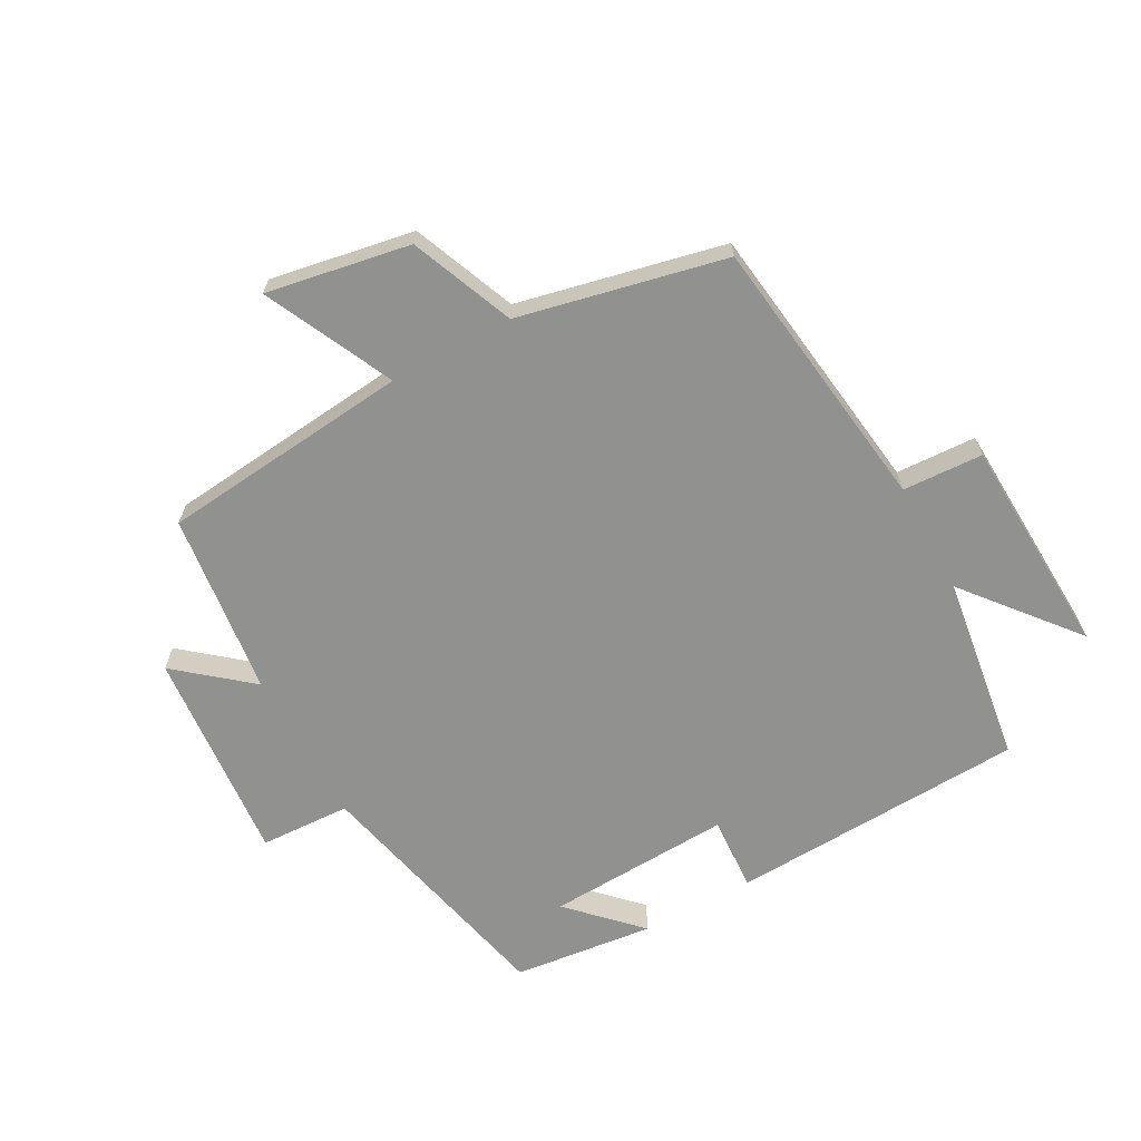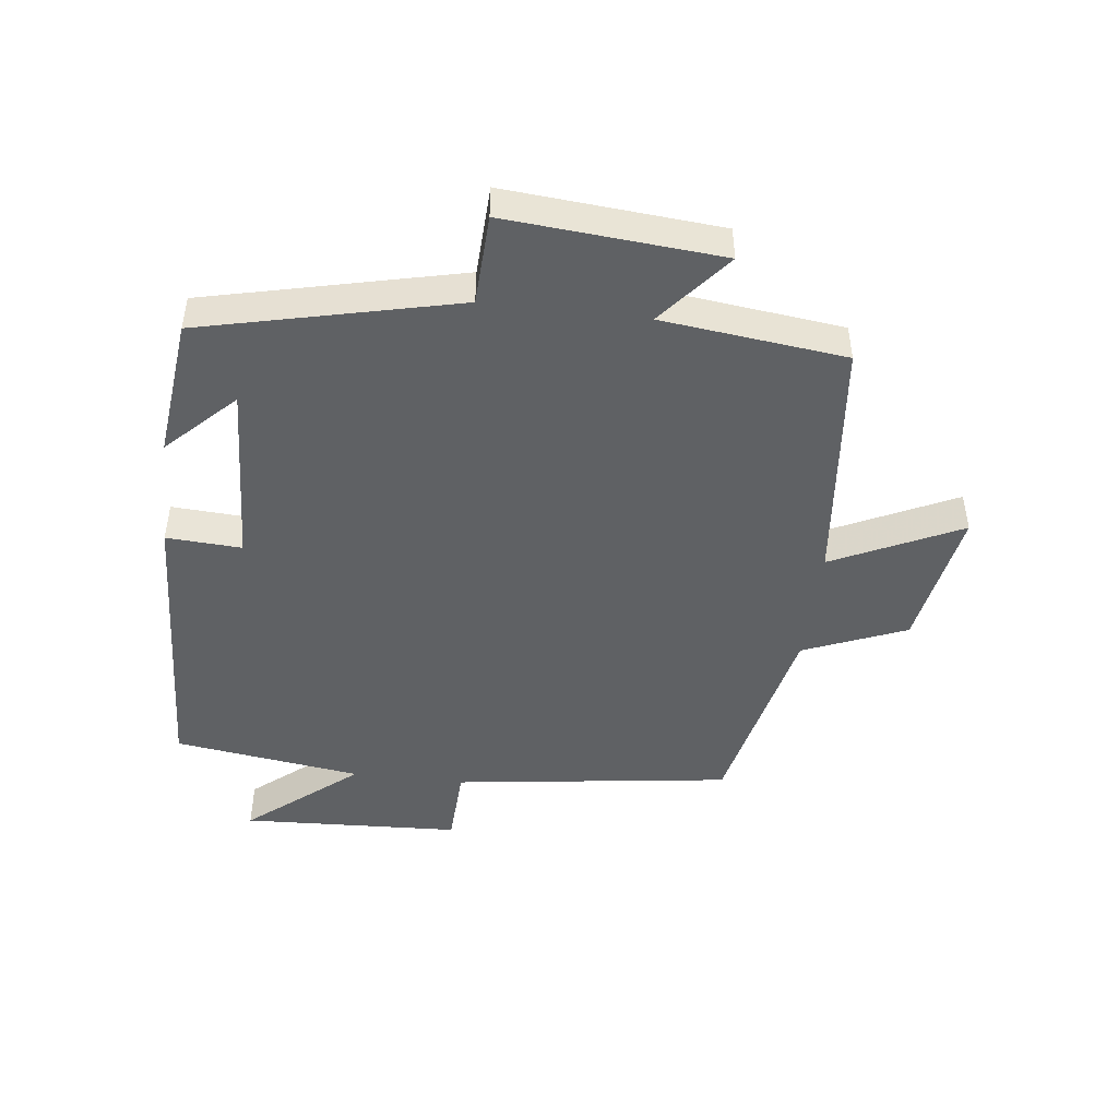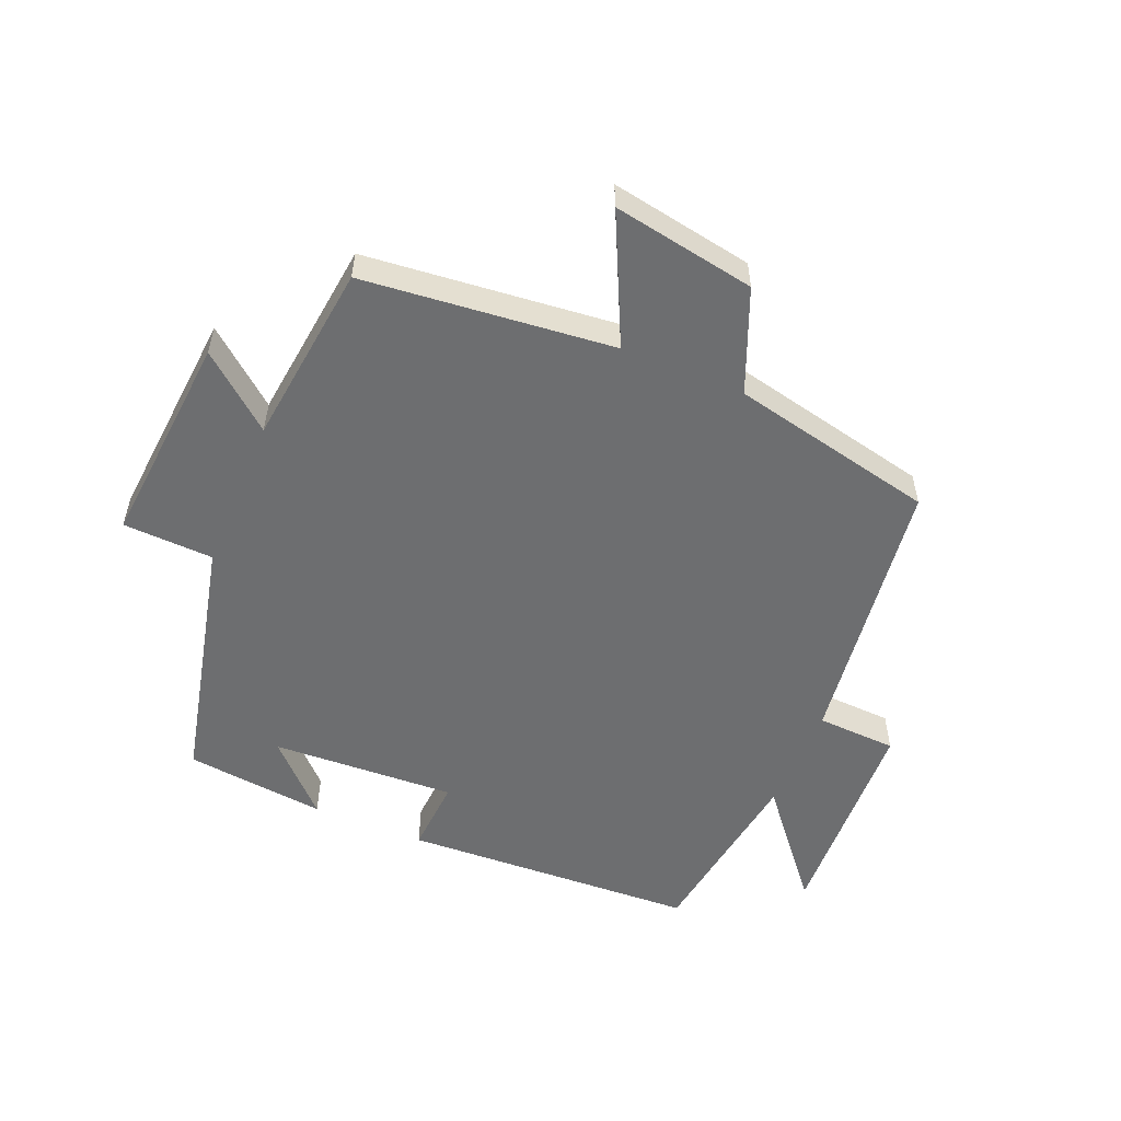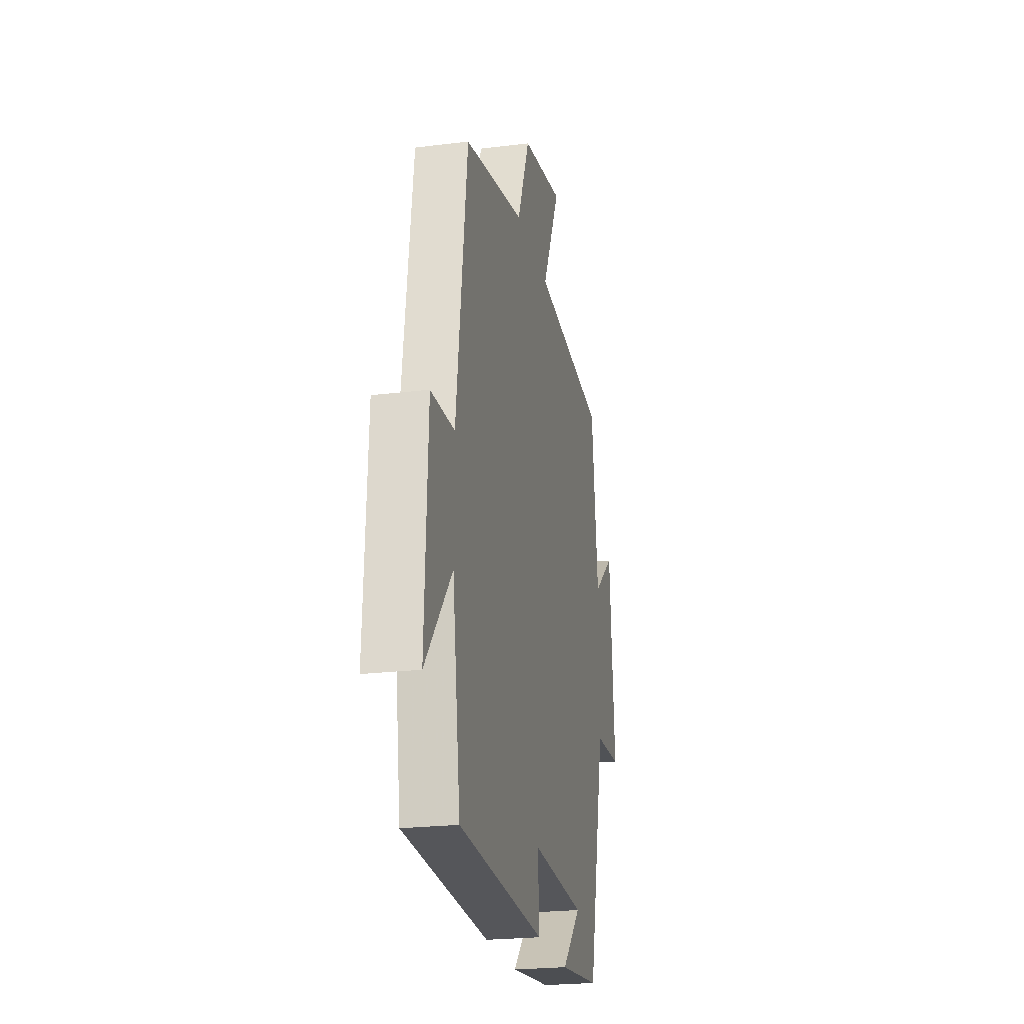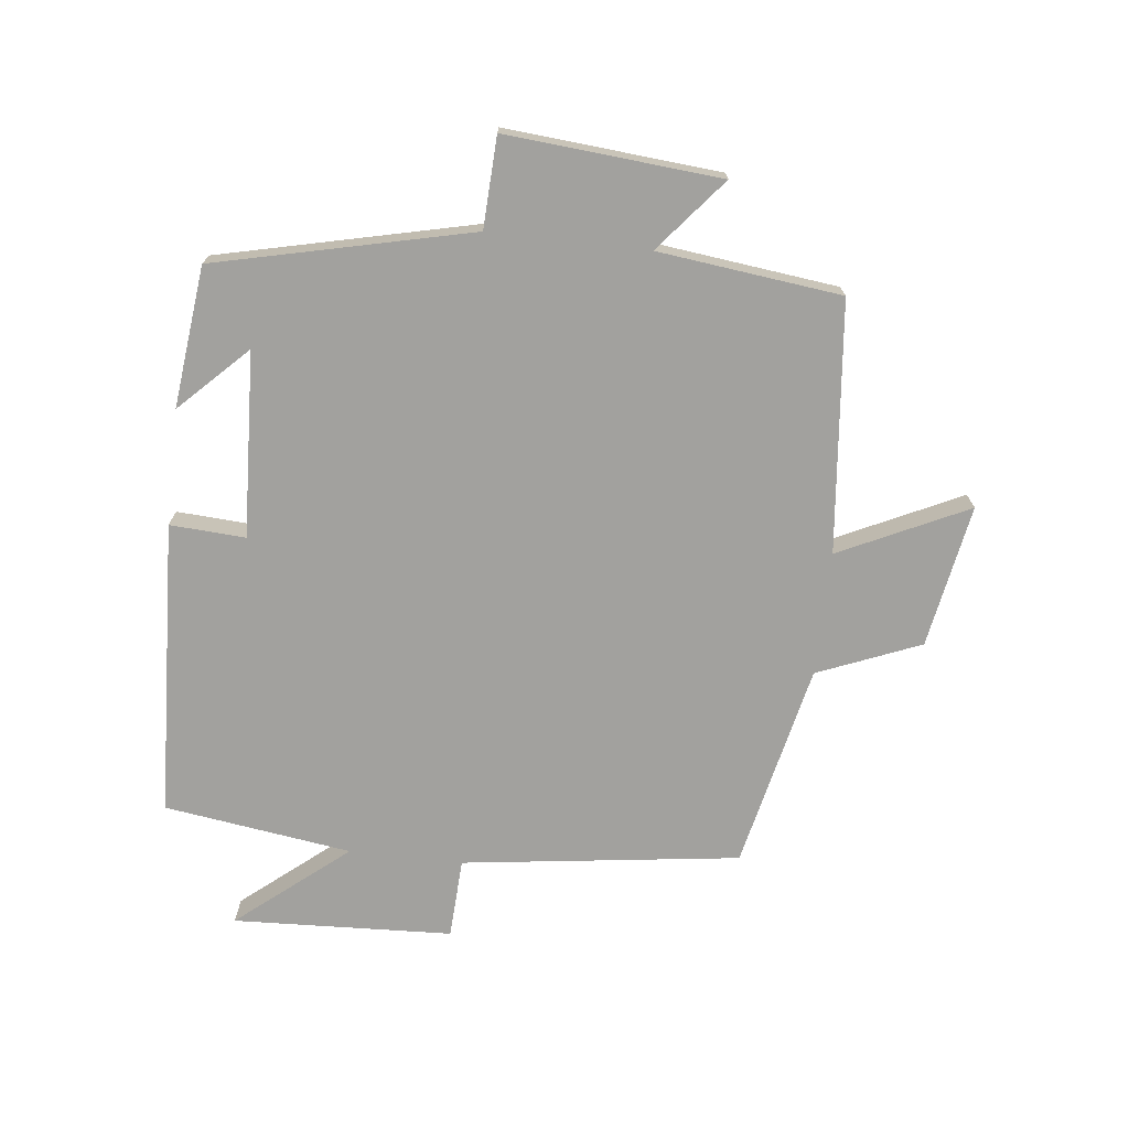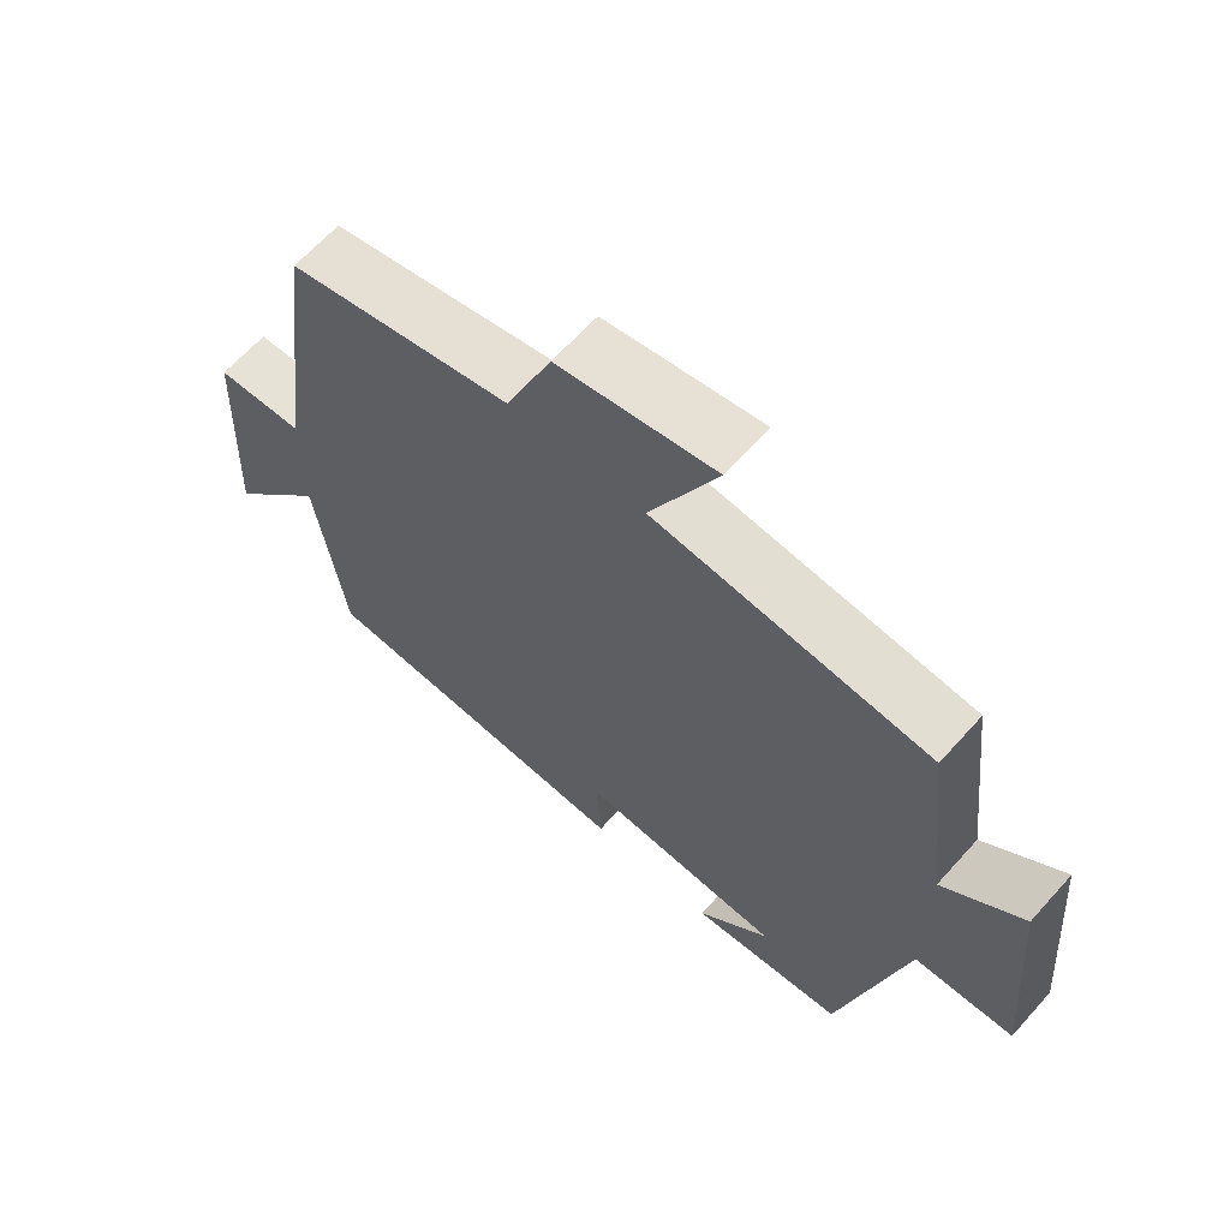
<metadata>
{"format":"obj","ext":"obj","renderer":"f3d","projection":"perspective","resolution":1024,"background":"white","views":[{"elev":-66.0,"azim":28.6,"up":"+Y"},{"elev":-46.7,"azim":-96.8,"up":"+Y"},{"elev":-54.2,"azim":-22.7,"up":"+Y"},{"elev":-23.1,"azim":101.8,"up":"+Z"},{"elev":-72.1,"azim":-96.5,"up":"+Y"},{"elev":64.4,"azim":-138.2,"up":"+Z"}]}
</metadata>
<code>
v 0.458 0.07 -0.478
v -0.006 0.07 -0.5
v 0.001 0.07 -0.382
v -0.289 0.07 -0.396
v -0.186 0.07 -0.5
v -0.407 0.07 -0.475
v -0.5 0.07 -0.075
v -0.642 0.07 -0.069
v -0.614 0.07 0.267
v -0.5 0.07 0.173
v -0.466 0.07 0.46
v -0.074 0.07 0.5
v -0.17 0.07 0.701
v 0.054 0.07 0.661
v 0.12 0.07 0.5
v 0.442 0.07 0.429
v 0.5 0.07 -0.006
v 0.626 0.07 -0.012
v 0.642 0.07 -0.356
v 0.5 0.07 -0.184
v 0.458 0 -0.478
v -0.006 0 -0.5
v 0.001 0 -0.382
v -0.289 0 -0.396
v -0.186 0 -0.5
v -0.407 0 -0.475
v -0.5 0 -0.075
v -0.642 0 -0.069
v -0.614 0 0.267
v -0.5 0 0.173
v -0.466 0 0.46
v -0.074 0 0.5
v -0.17 0 0.701
v 0.054 0 0.661
v 0.12 0 0.5
v 0.442 0 0.429
v 0.5 0 -0.006
v 0.626 0 -0.012
v 0.642 0 -0.356
v 0.5 0 -0.184
f 17 18 19 20
f 1 2 3
f 20 1 3
f 17 20 3
f 16 17 3
f 15 16 3
f 12 13 14 15
f 15 3 4
f 12 15 4
f 11 12 4
f 10 11 4
f 7 8 9 10
f 7 10 4
f 6 7 4
f 4 5 6
f 40 39 38 37
f 23 22 21
f 23 21 40
f 23 40 37
f 23 37 36
f 23 36 35
f 35 34 33 32
f 24 23 35
f 24 35 32
f 24 32 31
f 24 31 30
f 30 29 28 27
f 24 30 27
f 24 27 26
f 26 25 24
f 1 21 22 2
f 2 22 23 3
f 3 23 24 4
f 4 24 25 5
f 5 25 26 6
f 6 26 27 7
f 7 27 28 8
f 8 28 29 9
f 9 29 30 10
f 10 30 31 11
f 11 31 32 12
f 12 32 33 13
f 13 33 34 14
f 14 34 35 15
f 15 35 36 16
f 16 36 37 17
f 17 37 38 18
f 18 38 39 19
f 19 39 40 20
f 20 40 21 1

</code>
